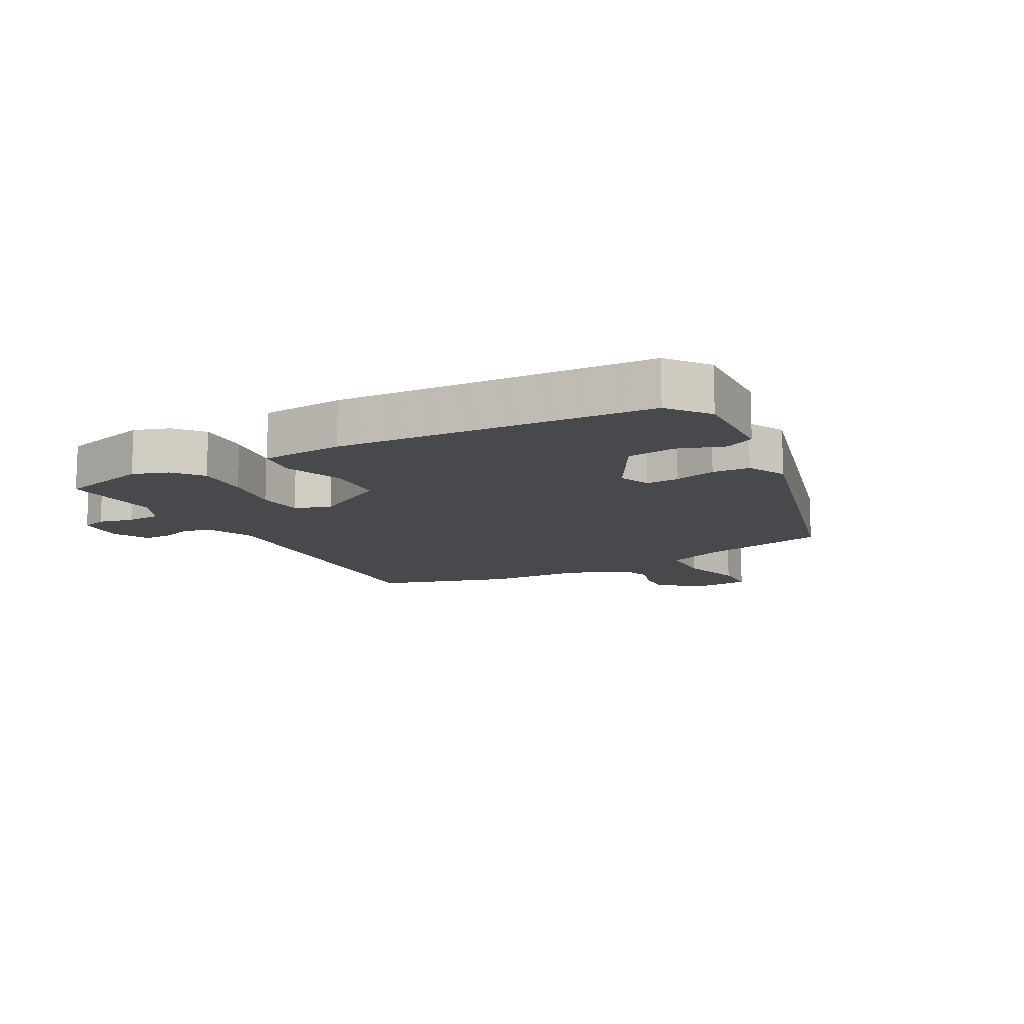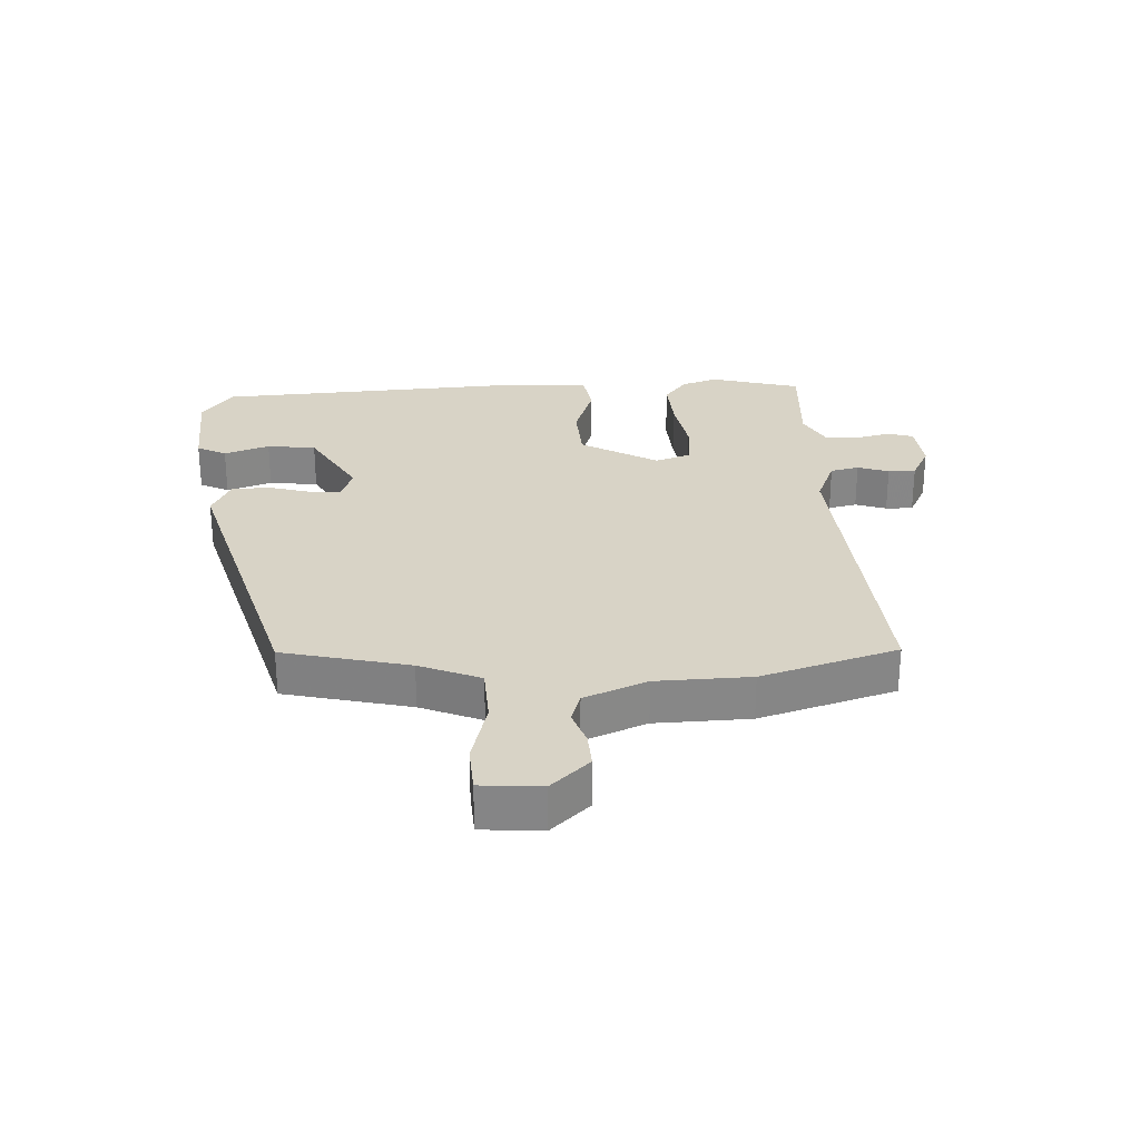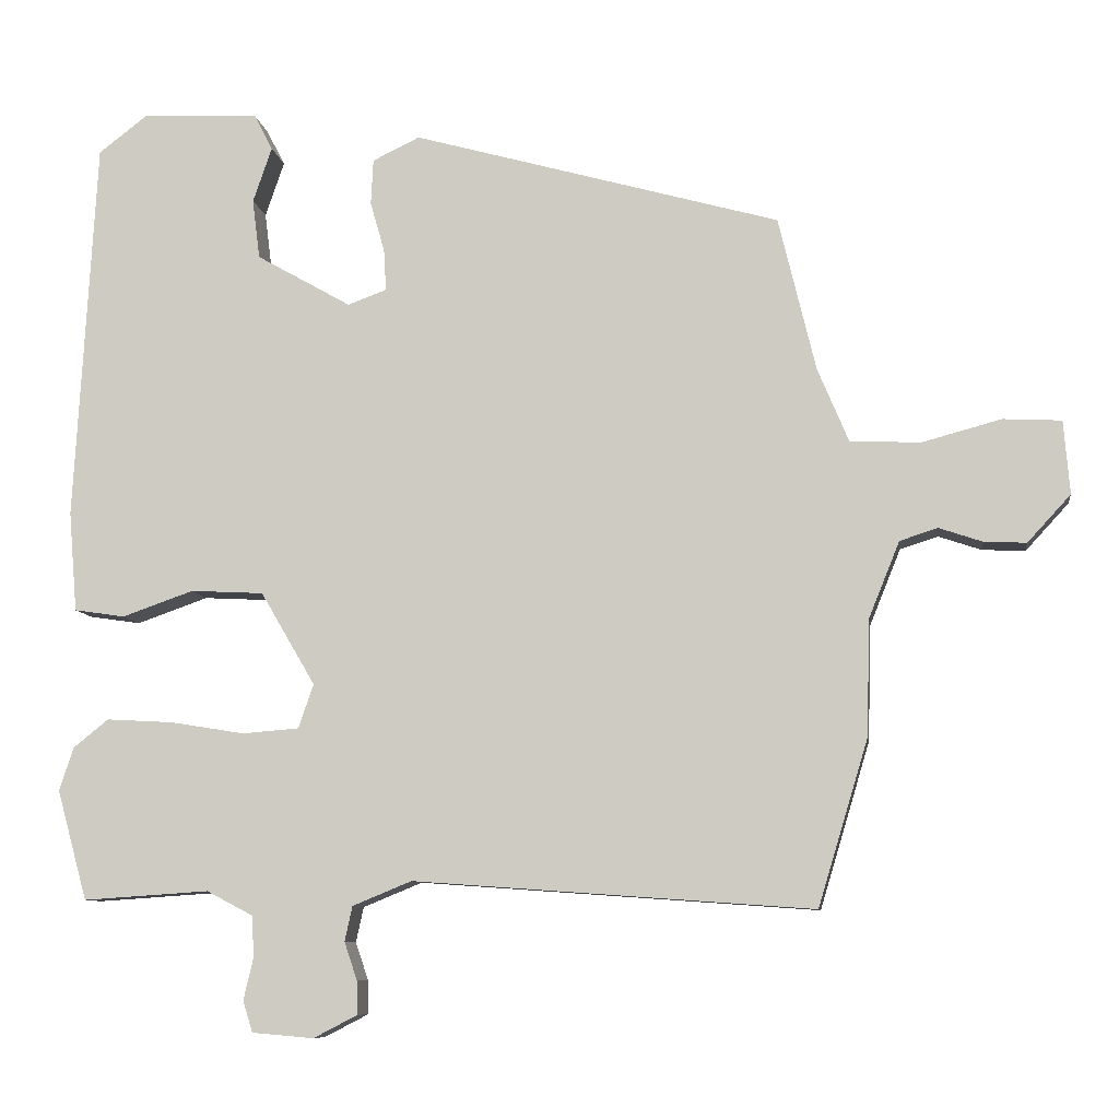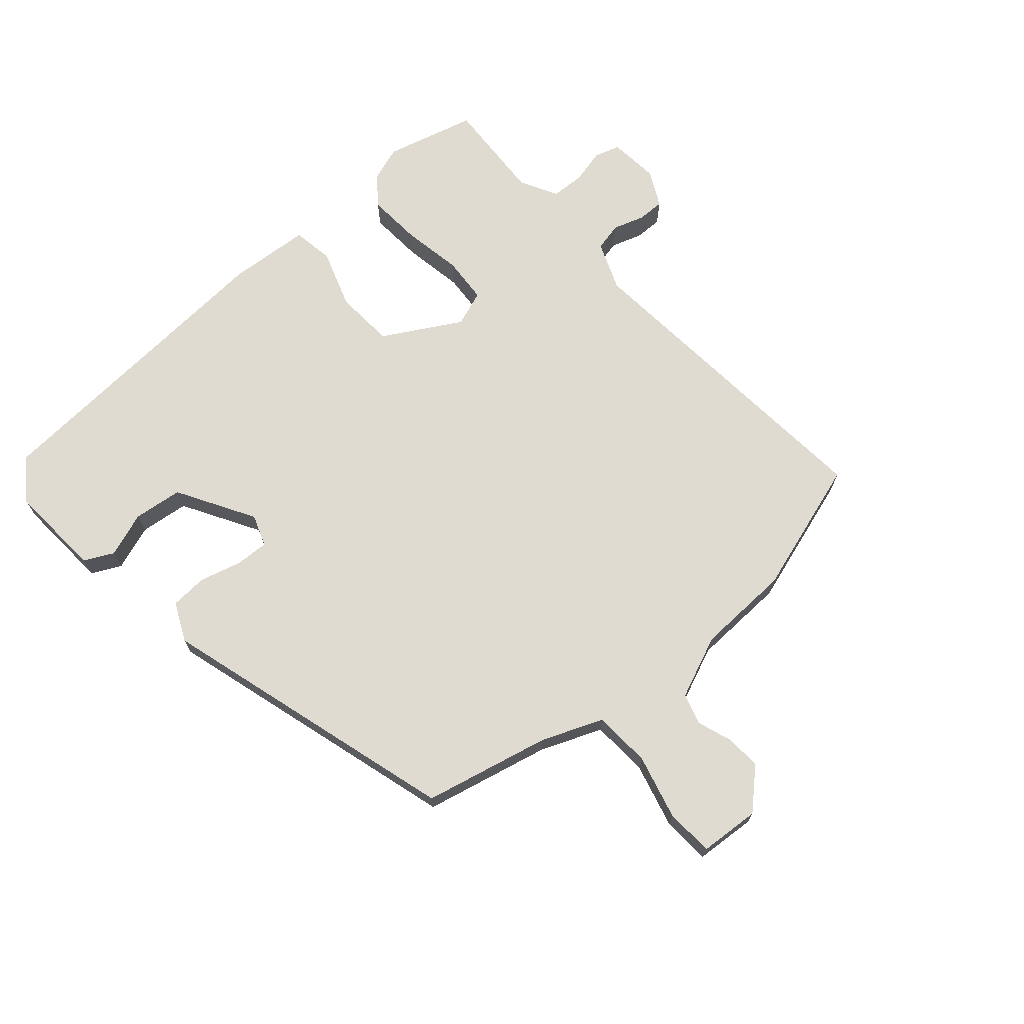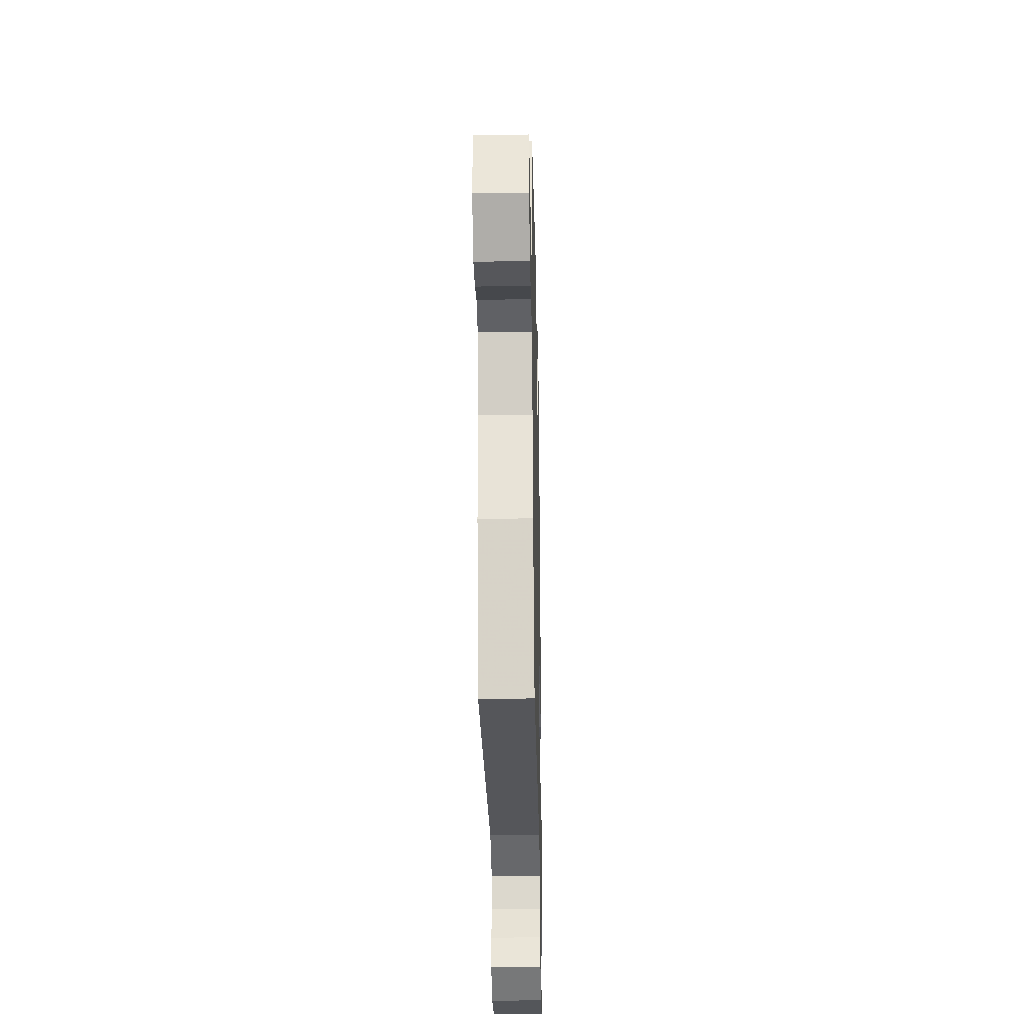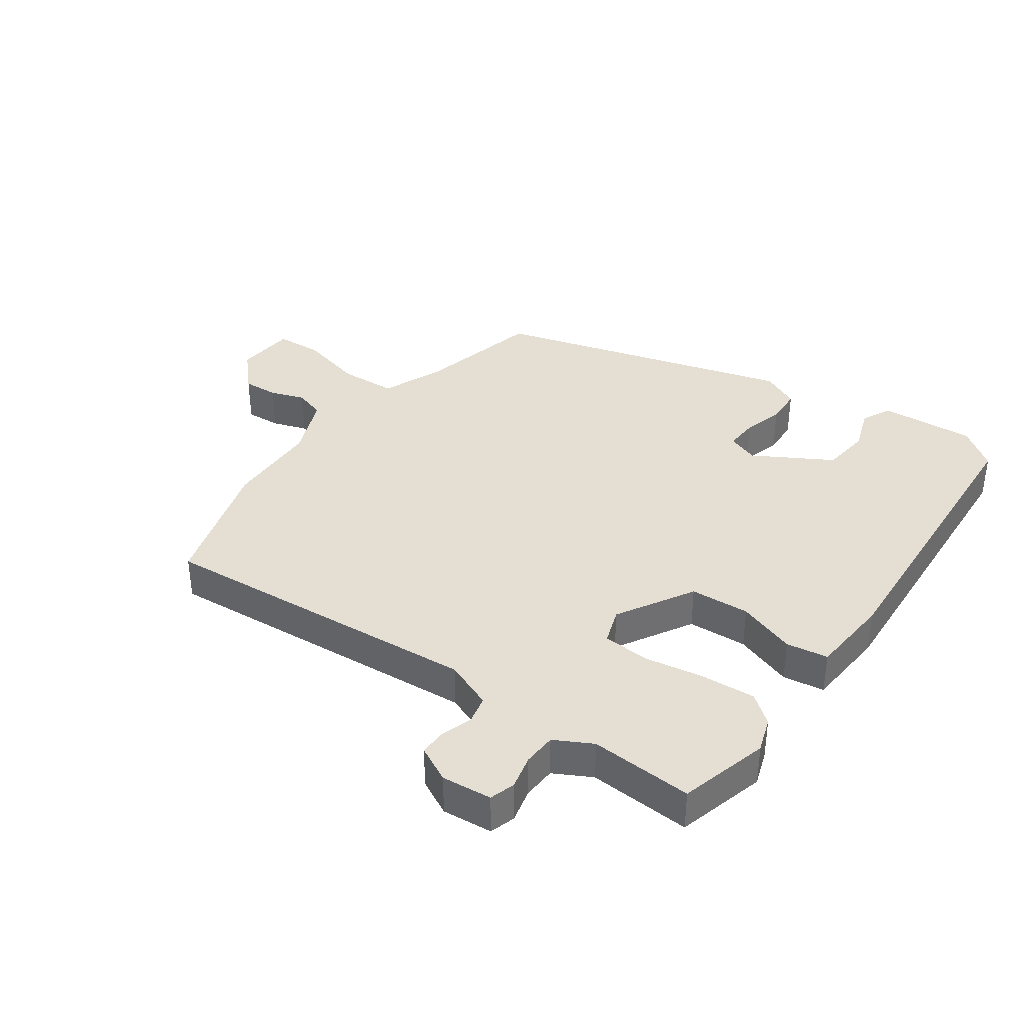
<metadata>
{"format":"obj","ext":"obj","renderer":"f3d","projection":"perspective","resolution":1024,"background":"white","views":[{"elev":-12.1,"azim":-61.4,"up":"+Y"},{"elev":27.9,"azim":86.9,"up":"+Y"},{"elev":-8.7,"azim":7.9,"up":"+Z"},{"elev":70.1,"azim":48.2,"up":"+Y"},{"elev":-30.1,"azim":91.2,"up":"+Z"},{"elev":37.1,"azim":-144.8,"up":"+Y"}]}
</metadata>
<code>
v -0.486 0.07 -0.552
v -0.526 0.07 -0.407
v -0.507 0.07 -0.35
v -0.461 0.07 -0.313
v -0.373 0.07 -0.318
v -0.276 0.07 -0.334
v -0.201 0.07 -0.328
v -0.181 0.07 -0.27
v -0.253 0.07 -0.147
v -0.349 0.07 -0.142
v -0.443 0.07 -0.175
v -0.51 0.07 -0.165
v -0.521 0.07 -0.033
v -0.493 0.07 0.472
v -0.428 0.07 0.522
v -0.274 0.07 0.514
v -0.25 0.07 0.467
v -0.275 0.07 0.394
v -0.265 0.07 0.315
v -0.14 0.07 0.244
v -0.089 0.07 0.263
v -0.092 0.07 0.317
v -0.111 0.07 0.384
v -0.108 0.07 0.444
v -0.046 0.07 0.474
v 0.439 0.07 0.339
v 0.488 0.07 0.136
v 0.529 0.07 0.038
v 0.622 0.07 0.034
v 0.726 0.07 0.062
v 0.803 0.07 0.058
v 0.811 0.07 -0.039
v 0.754 0.07 -0.101
v 0.697 0.07 -0.098
v 0.641 0.07 -0.079
v 0.591 0.07 -0.095
v 0.55 0.07 -0.196
v 0.546 0.07 -0.348
v 0.48 0.07 -0.567
v -0.047 0.07 -0.529
v -0.125 0.07 -0.561
v -0.135 0.07 -0.607
v -0.118 0.07 -0.657
v -0.117 0.07 -0.701
v -0.175 0.07 -0.731
v -0.256 0.07 -0.724
v -0.269 0.07 -0.683
v -0.256 0.07 -0.627
v -0.259 0.07 -0.573
v -0.32 0.07 -0.541
v -0.486 0 -0.552
v -0.526 0 -0.407
v -0.507 0 -0.35
v -0.461 0 -0.313
v -0.373 0 -0.318
v -0.276 0 -0.334
v -0.201 0 -0.328
v -0.181 0 -0.27
v -0.253 0 -0.147
v -0.349 0 -0.142
v -0.443 0 -0.175
v -0.51 0 -0.165
v -0.521 0 -0.033
v -0.493 0 0.472
v -0.428 0 0.522
v -0.274 0 0.514
v -0.25 0 0.467
v -0.275 0 0.394
v -0.265 0 0.315
v -0.14 0 0.244
v -0.089 0 0.263
v -0.092 0 0.317
v -0.111 0 0.384
v -0.108 0 0.444
v -0.046 0 0.474
v 0.439 0 0.339
v 0.488 0 0.136
v 0.529 0 0.038
v 0.622 0 0.034
v 0.726 0 0.062
v 0.803 0 0.058
v 0.811 0 -0.039
v 0.754 0 -0.101
v 0.697 0 -0.098
v 0.641 0 -0.079
v 0.591 0 -0.095
v 0.55 0 -0.196
v 0.546 0 -0.348
v 0.48 0 -0.567
v -0.047 0 -0.529
v -0.125 0 -0.561
v -0.135 0 -0.607
v -0.118 0 -0.657
v -0.117 0 -0.701
v -0.175 0 -0.731
v -0.256 0 -0.724
v -0.269 0 -0.683
v -0.256 0 -0.627
v -0.259 0 -0.573
v -0.32 0 -0.541
f 46 47 48
f 45 46 48
f 44 45 48
f 43 44 48
f 42 43 48
f 41 42 48 49
f 40 41 49 50
f 37 38 39 40
f 36 37 40 50
f 33 34 35
f 32 33 35
f 31 32 35
f 30 31 35
f 29 30 35
f 28 29 35 36
f 25 26 27
f 24 25 27
f 23 24 27
f 22 23 27
f 21 22 27 28
f 20 21 28 36
f 16 17 18
f 15 16 18
f 14 15 18
f 13 14 18
f 12 13 18
f 12 18 19
f 11 12 19
f 10 11 19
f 9 10 19 20
f 4 5 6
f 3 4 6
f 2 3 6
f 1 2 6
f 50 1 6
f 50 6 7
f 36 50 7
f 8 9 20 36
f 7 8 36
f 98 97 96
f 98 96 95
f 98 95 94
f 98 94 93
f 98 93 92
f 99 98 92 91
f 100 99 91 90
f 90 89 88 87
f 100 90 87 86
f 85 84 83
f 85 83 82
f 85 82 81
f 85 81 80
f 85 80 79
f 86 85 79 78
f 77 76 75
f 77 75 74
f 77 74 73
f 77 73 72
f 78 77 72 71
f 86 78 71 70
f 68 67 66
f 68 66 65
f 68 65 64
f 68 64 63
f 68 63 62
f 69 68 62
f 69 62 61
f 69 61 60
f 70 69 60 59
f 56 55 54
f 56 54 53
f 56 53 52
f 56 52 51
f 56 51 100
f 57 56 100
f 57 100 86
f 86 70 59 58
f 86 58 57
f 1 51 52 2
f 2 52 53 3
f 3 53 54 4
f 4 54 55 5
f 5 55 56 6
f 6 56 57 7
f 7 57 58 8
f 8 58 59 9
f 9 59 60 10
f 10 60 61 11
f 11 61 62 12
f 12 62 63 13
f 13 63 64 14
f 14 64 65 15
f 15 65 66 16
f 16 66 67 17
f 17 67 68 18
f 18 68 69 19
f 19 69 70 20
f 20 70 71 21
f 21 71 72 22
f 22 72 73 23
f 23 73 74 24
f 24 74 75 25
f 25 75 76 26
f 26 76 77 27
f 27 77 78 28
f 28 78 79 29
f 29 79 80 30
f 30 80 81 31
f 31 81 82 32
f 32 82 83 33
f 33 83 84 34
f 34 84 85 35
f 35 85 86 36
f 36 86 87 37
f 37 87 88 38
f 38 88 89 39
f 39 89 90 40
f 40 90 91 41
f 41 91 92 42
f 42 92 93 43
f 43 93 94 44
f 44 94 95 45
f 45 95 96 46
f 46 96 97 47
f 47 97 98 48
f 48 98 99 49
f 49 99 100 50
f 50 100 51 1

</code>
